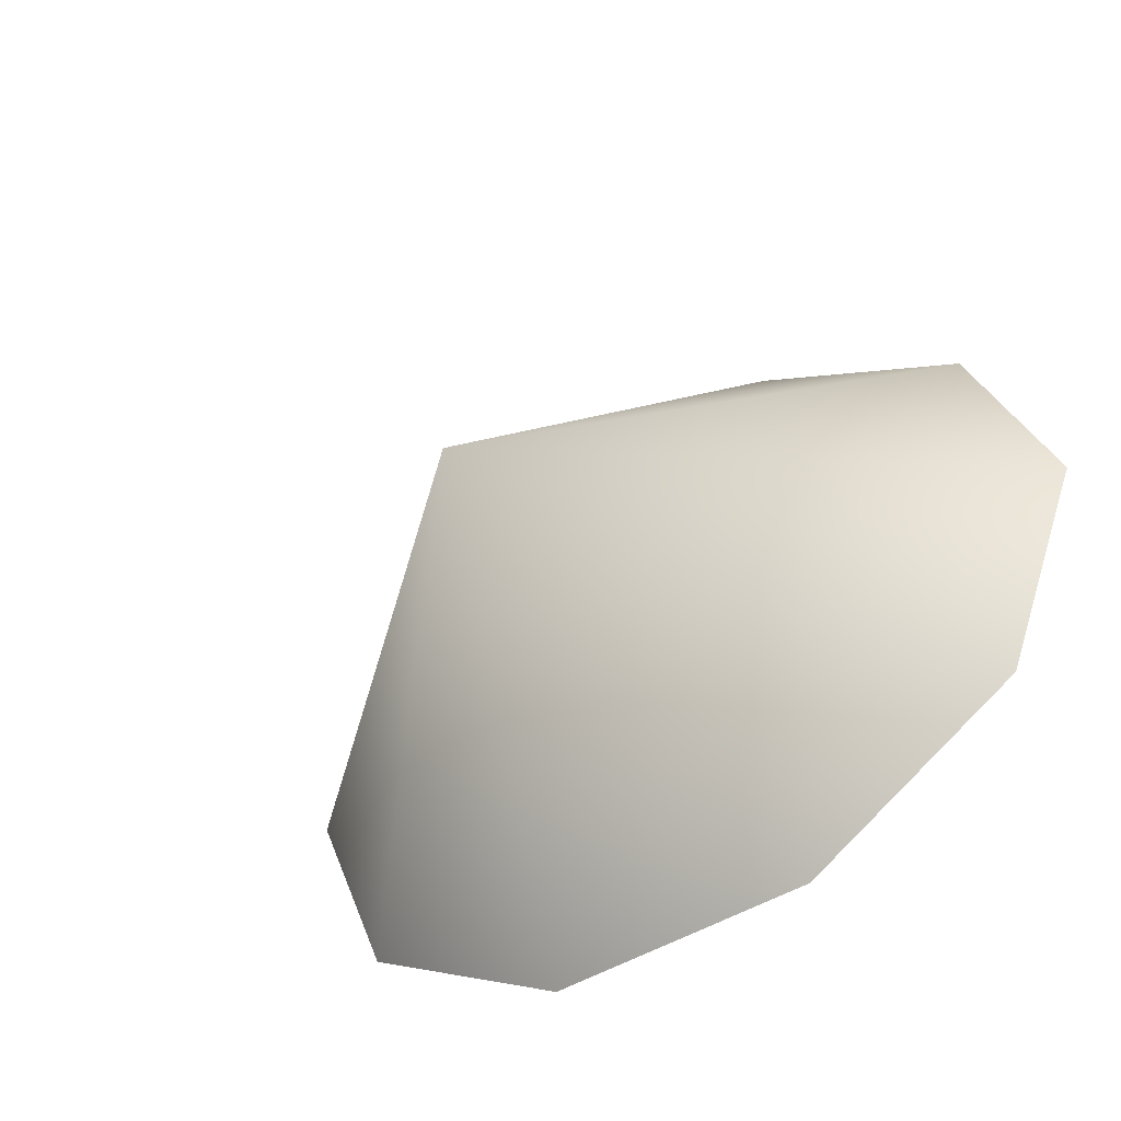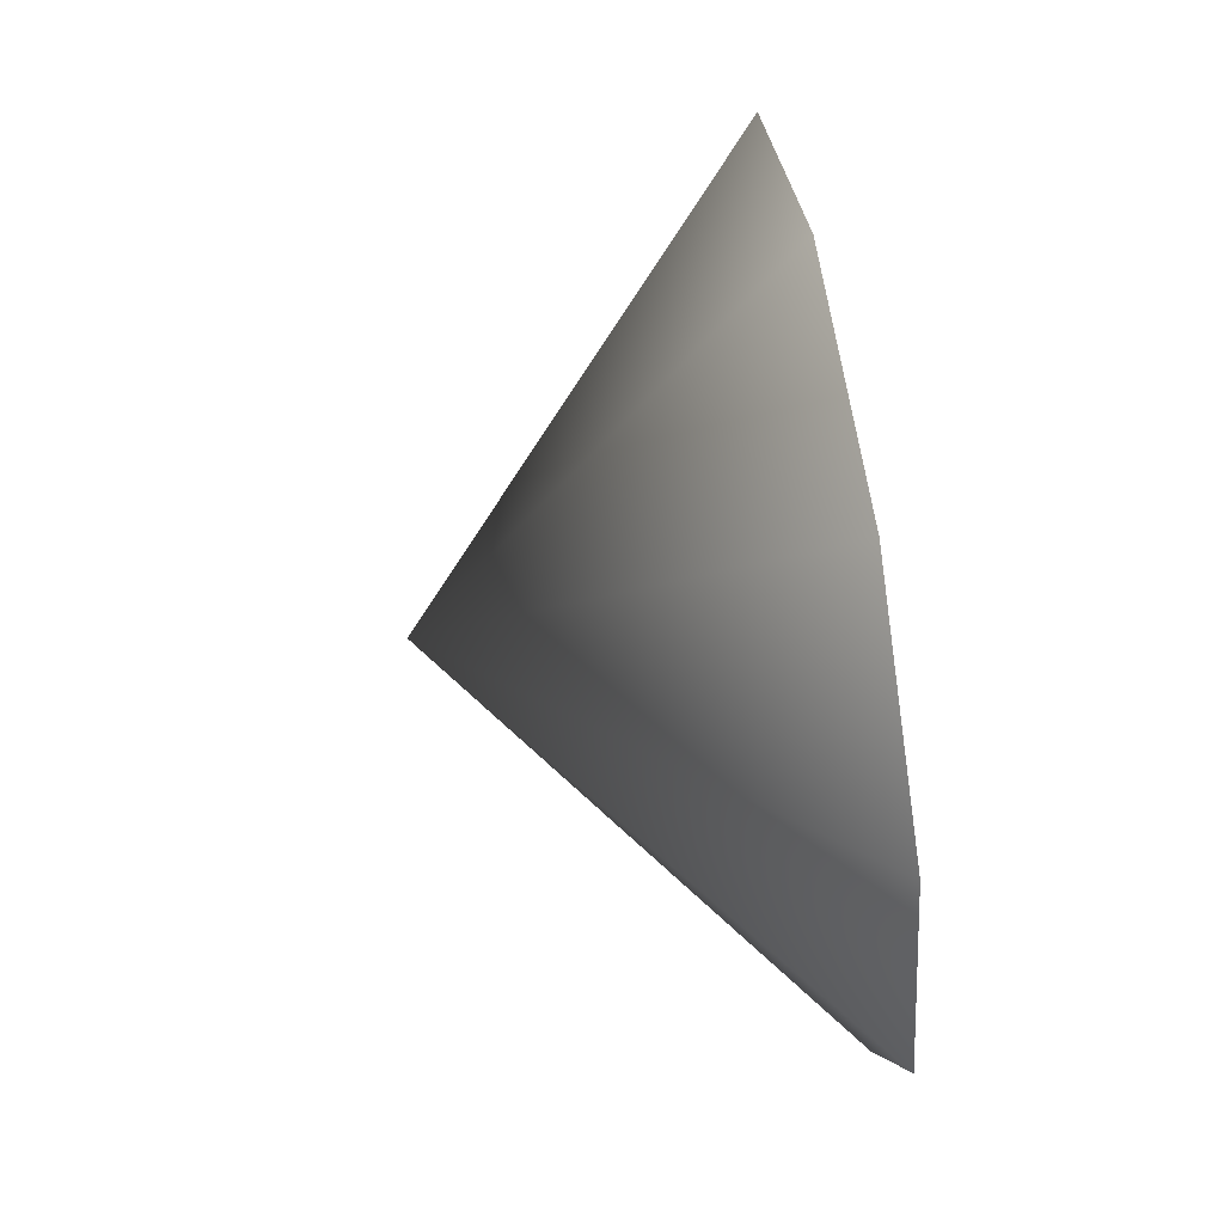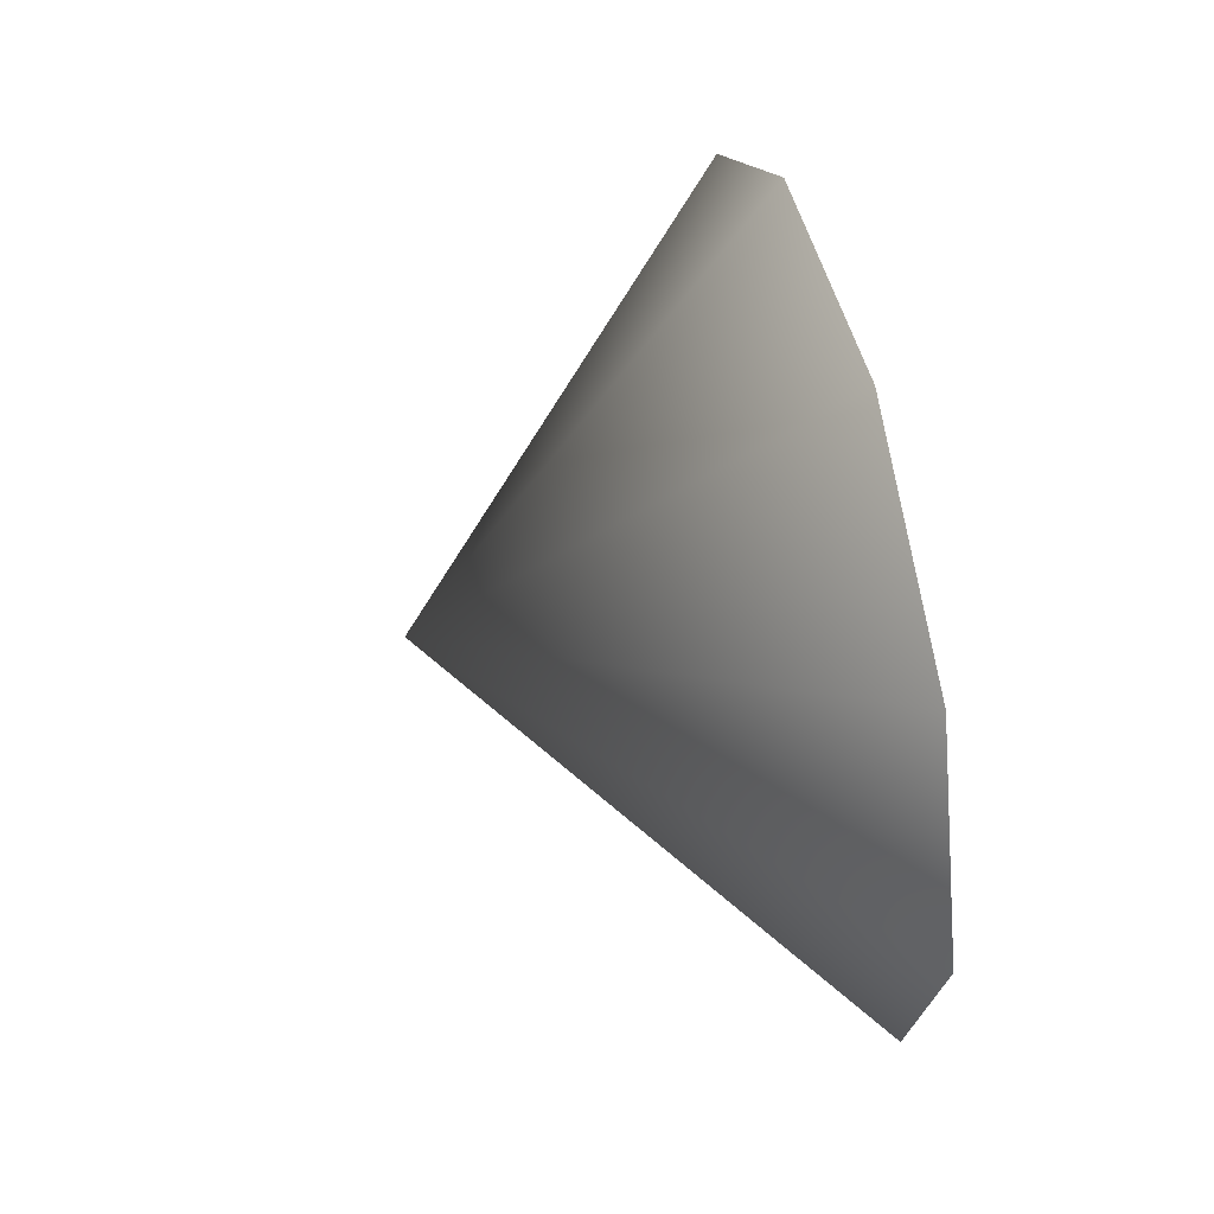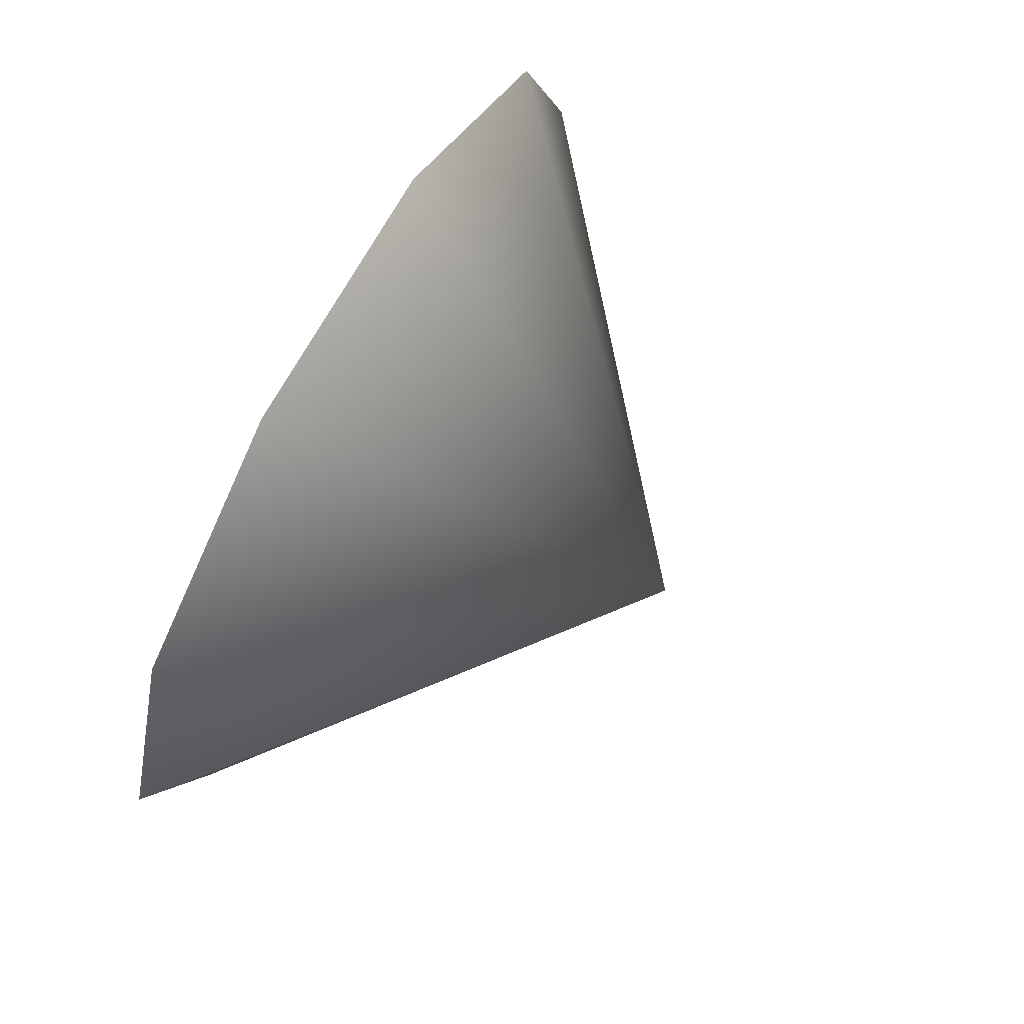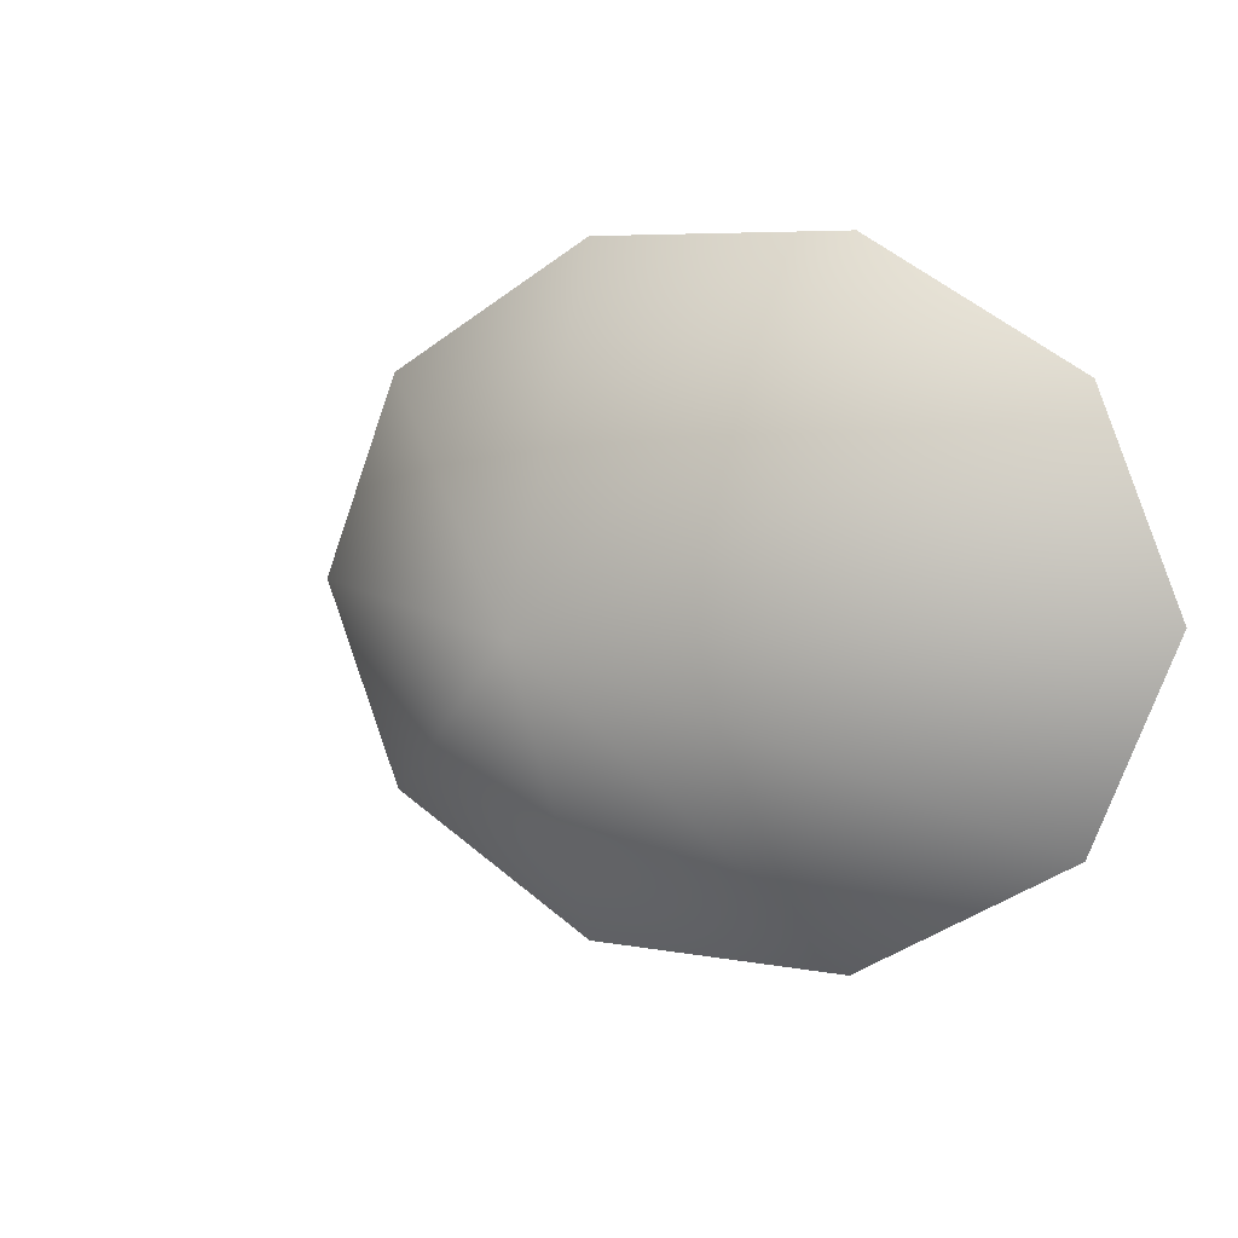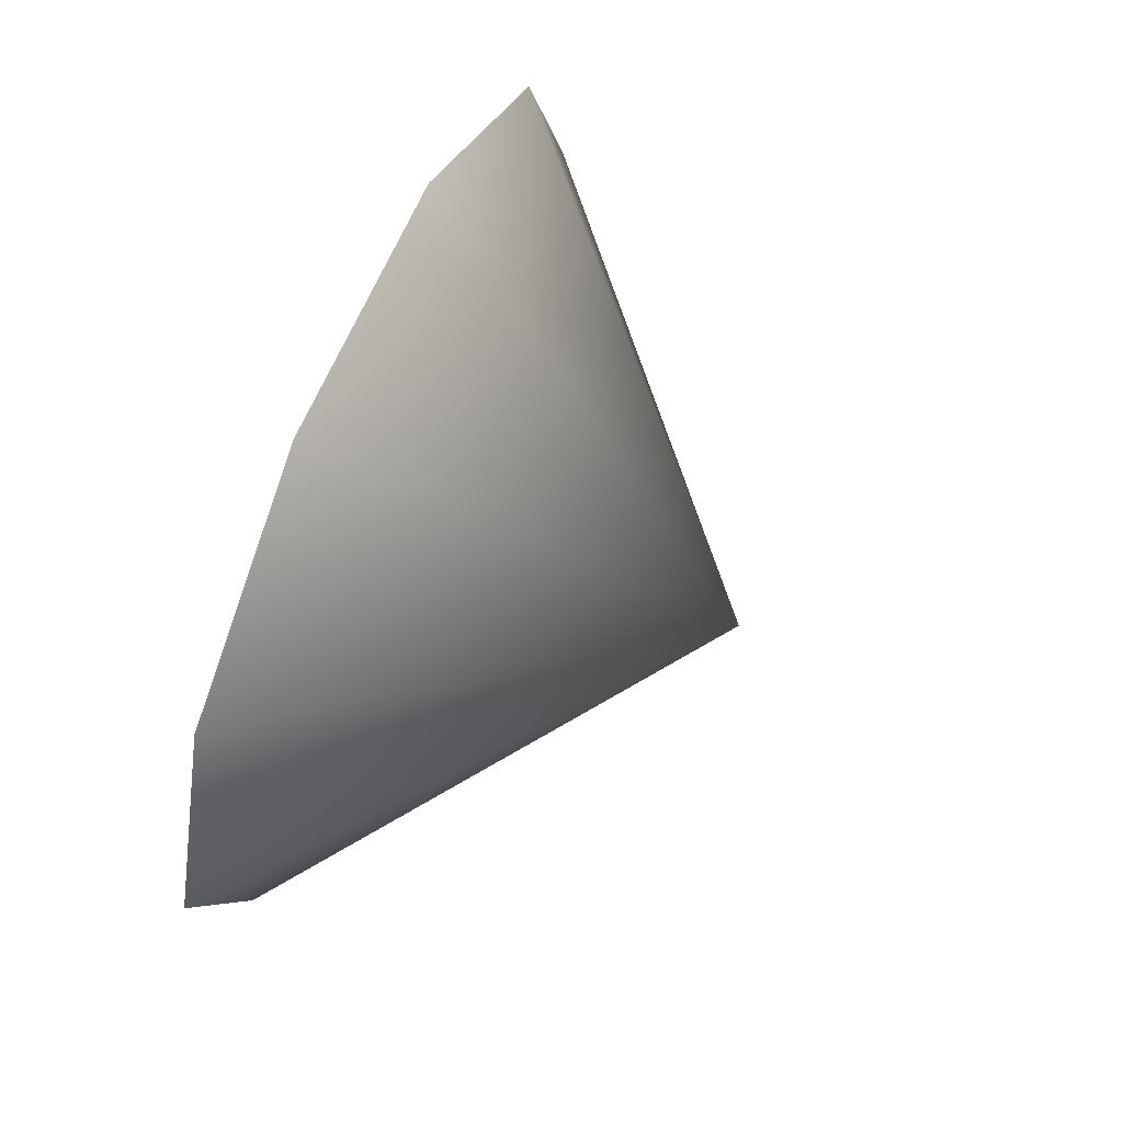
<metadata>
{"format":"obj","ext":"obj","renderer":"f3d","projection":"perspective","resolution":1024,"background":"white","views":[{"elev":-45.1,"azim":-143.5,"up":"+Z"},{"elev":62.8,"azim":-98.2,"up":"+Z"},{"elev":44.9,"azim":-101.8,"up":"+Z"},{"elev":69.8,"azim":118.6,"up":"+Z"},{"elev":6.2,"azim":-149.7,"up":"+Z"},{"elev":62.9,"azim":112.1,"up":"+Z"}]}
</metadata>
<code>
g default
v 24.06 0 -13.85
v 9.188 0 -22.4
v -9.188 0 -22.4
v -24.06 0 -13.85
v -29.73 0 1e-06
v -24.06 0 13.85
v -9.188 0 22.4
v 9.188 0 22.4
v 24.06 0 13.85
v 29.73 0 -0
v -0 24 0
g pCone1
f 9 11 8
f 6 11 5
f 1 11 10
f 4 11 3
f 10 11 9
f 8 11 7
f 7 11 6
f 5 11 4
f 3 11 2
f 2 11 1

</code>
